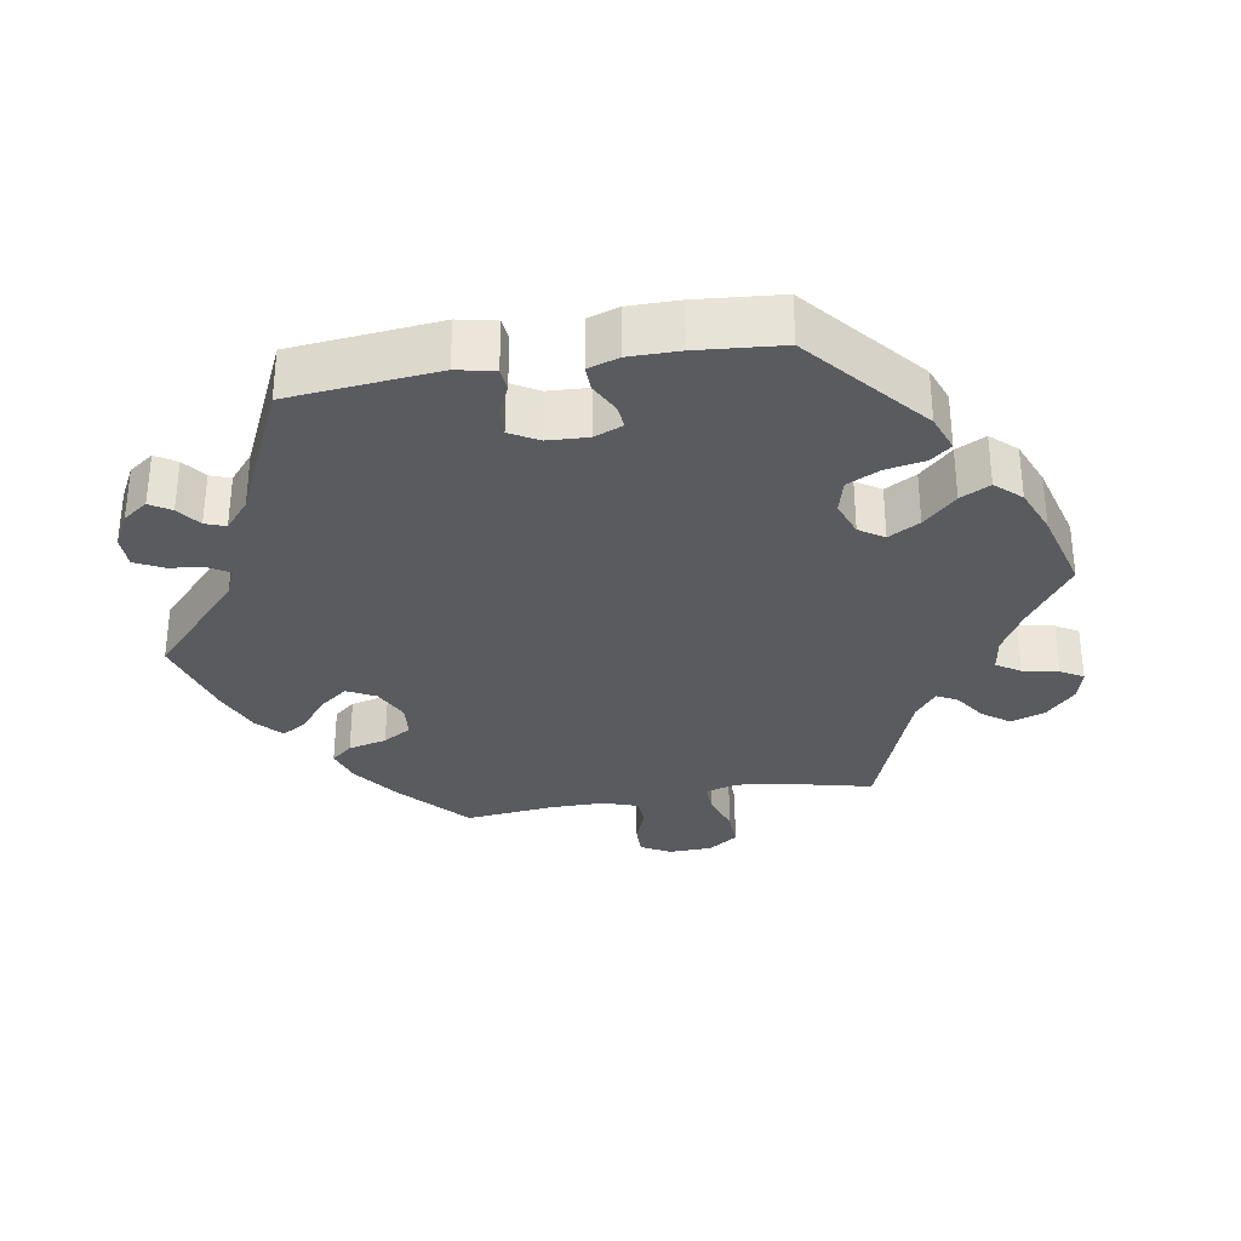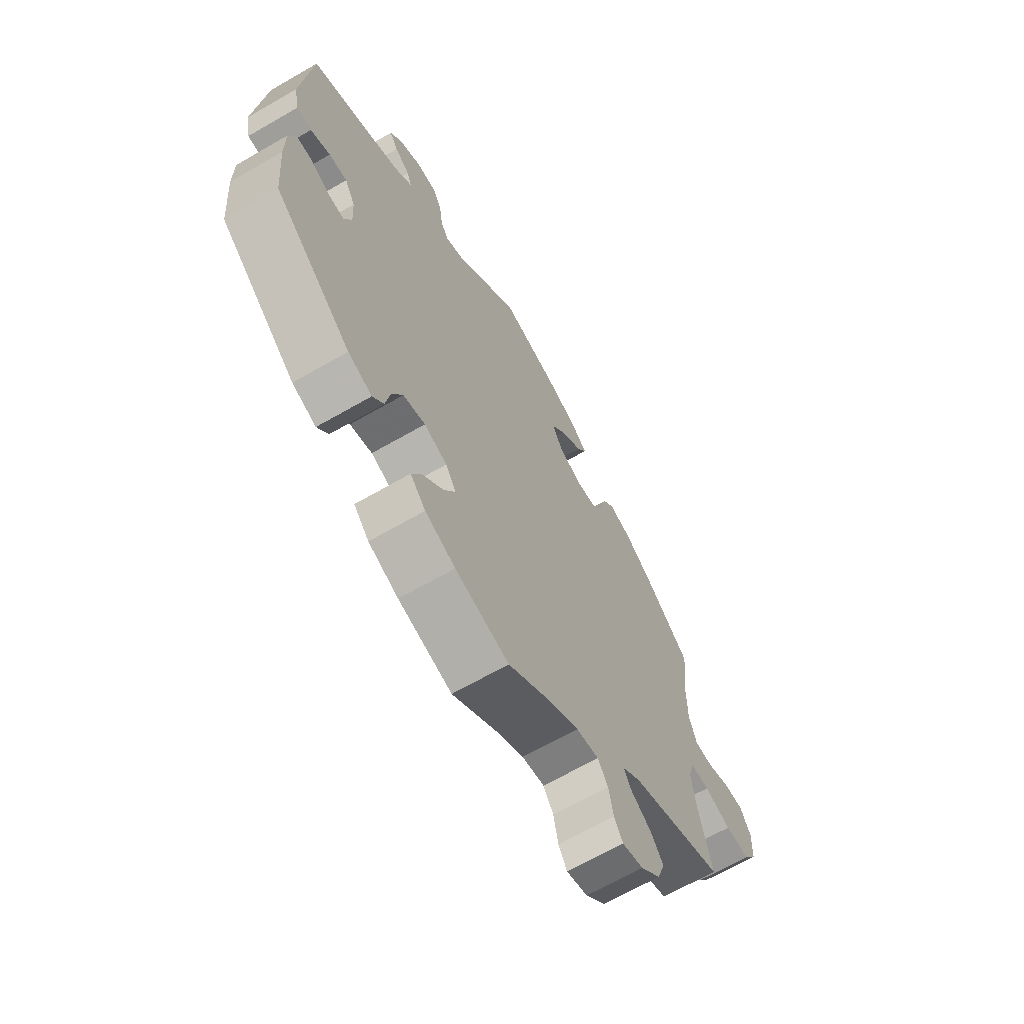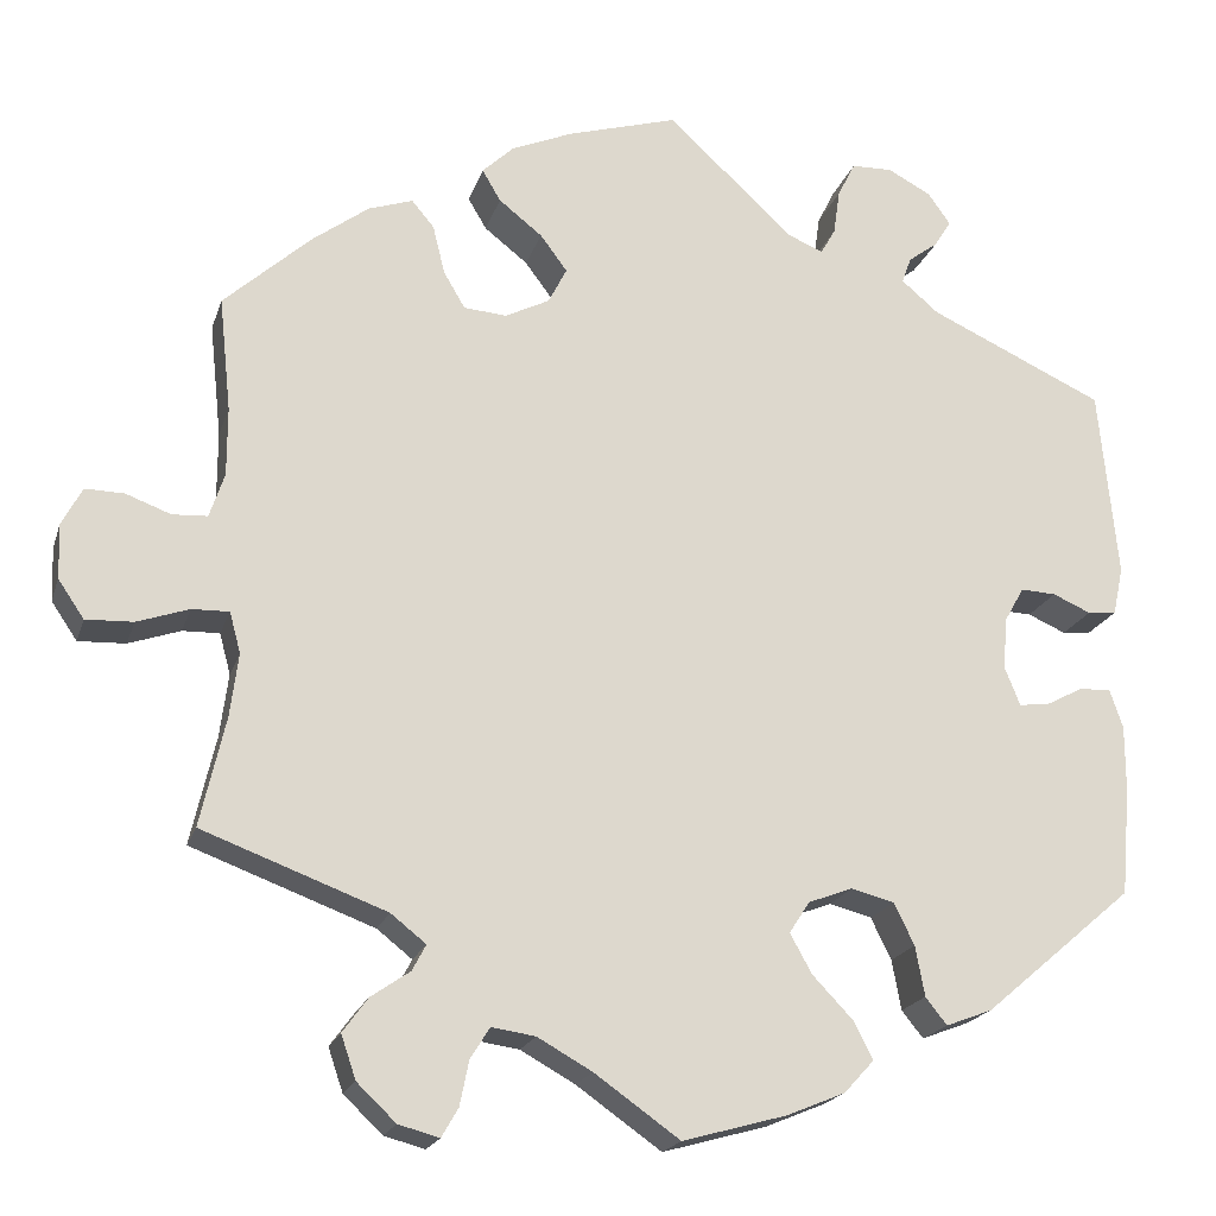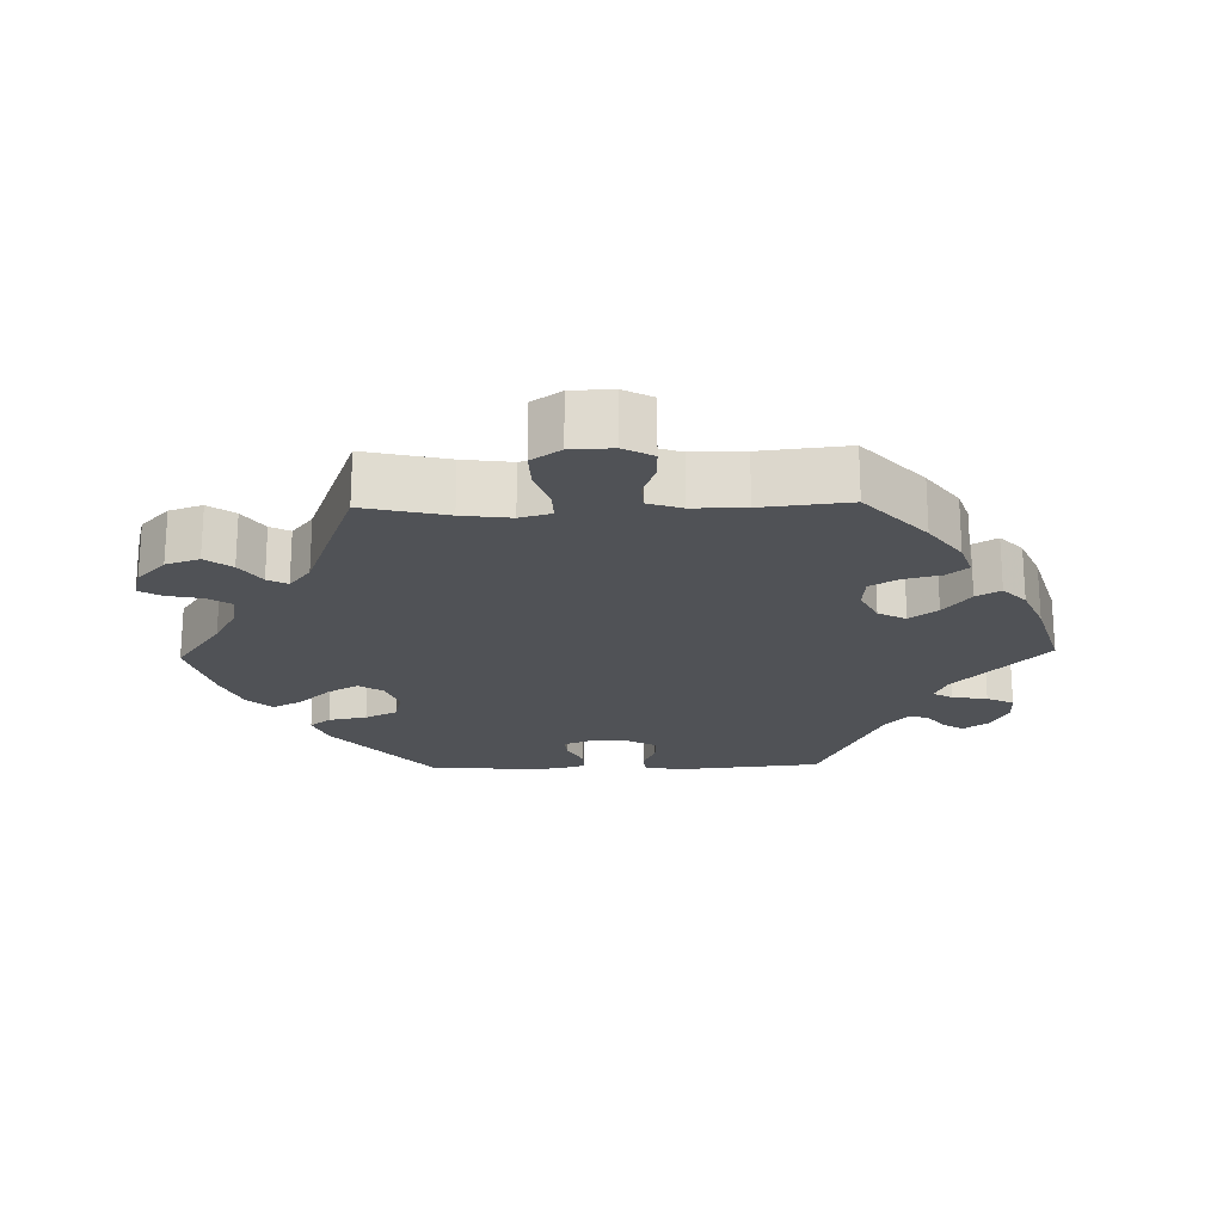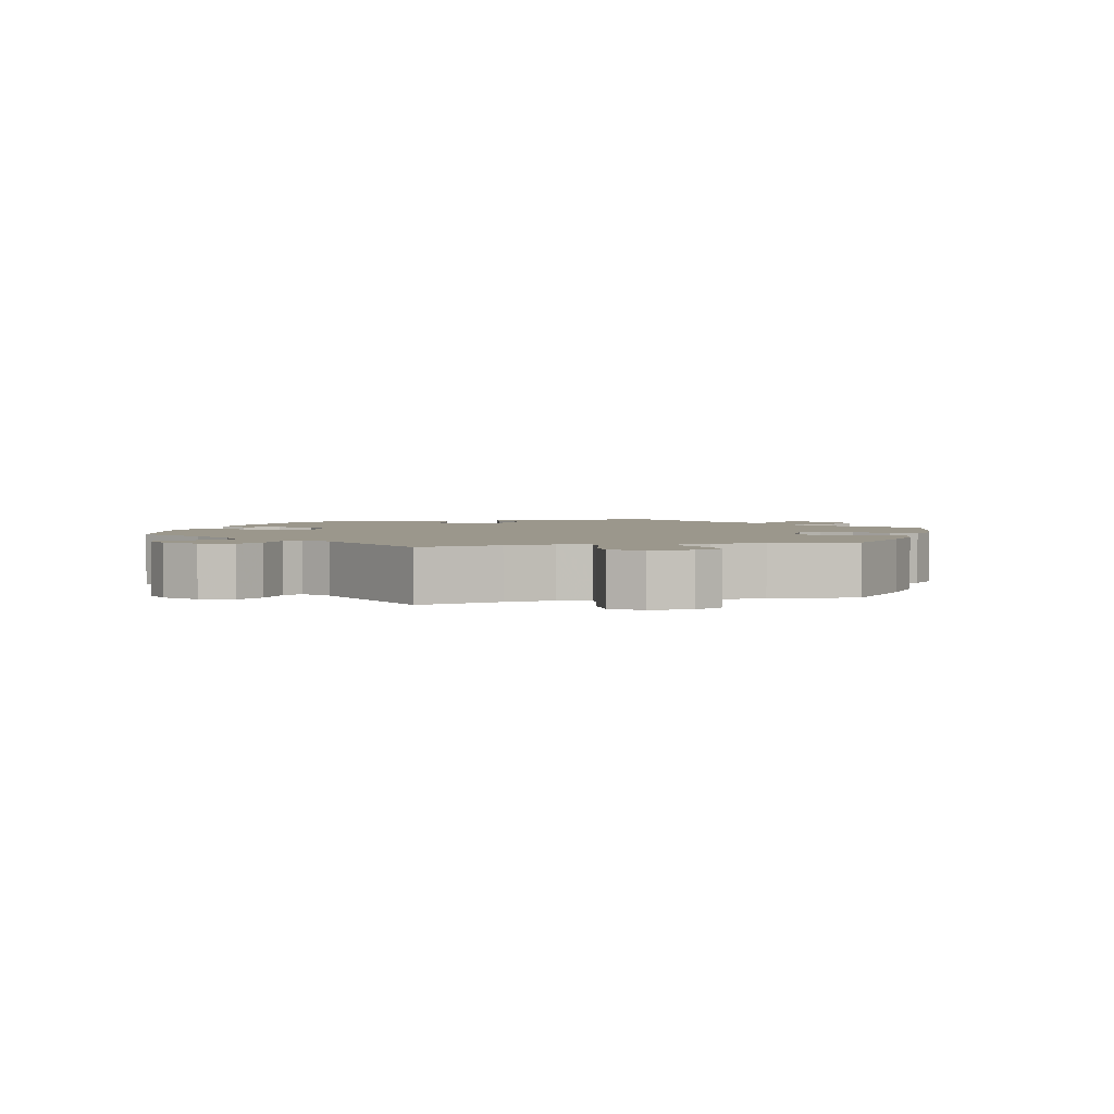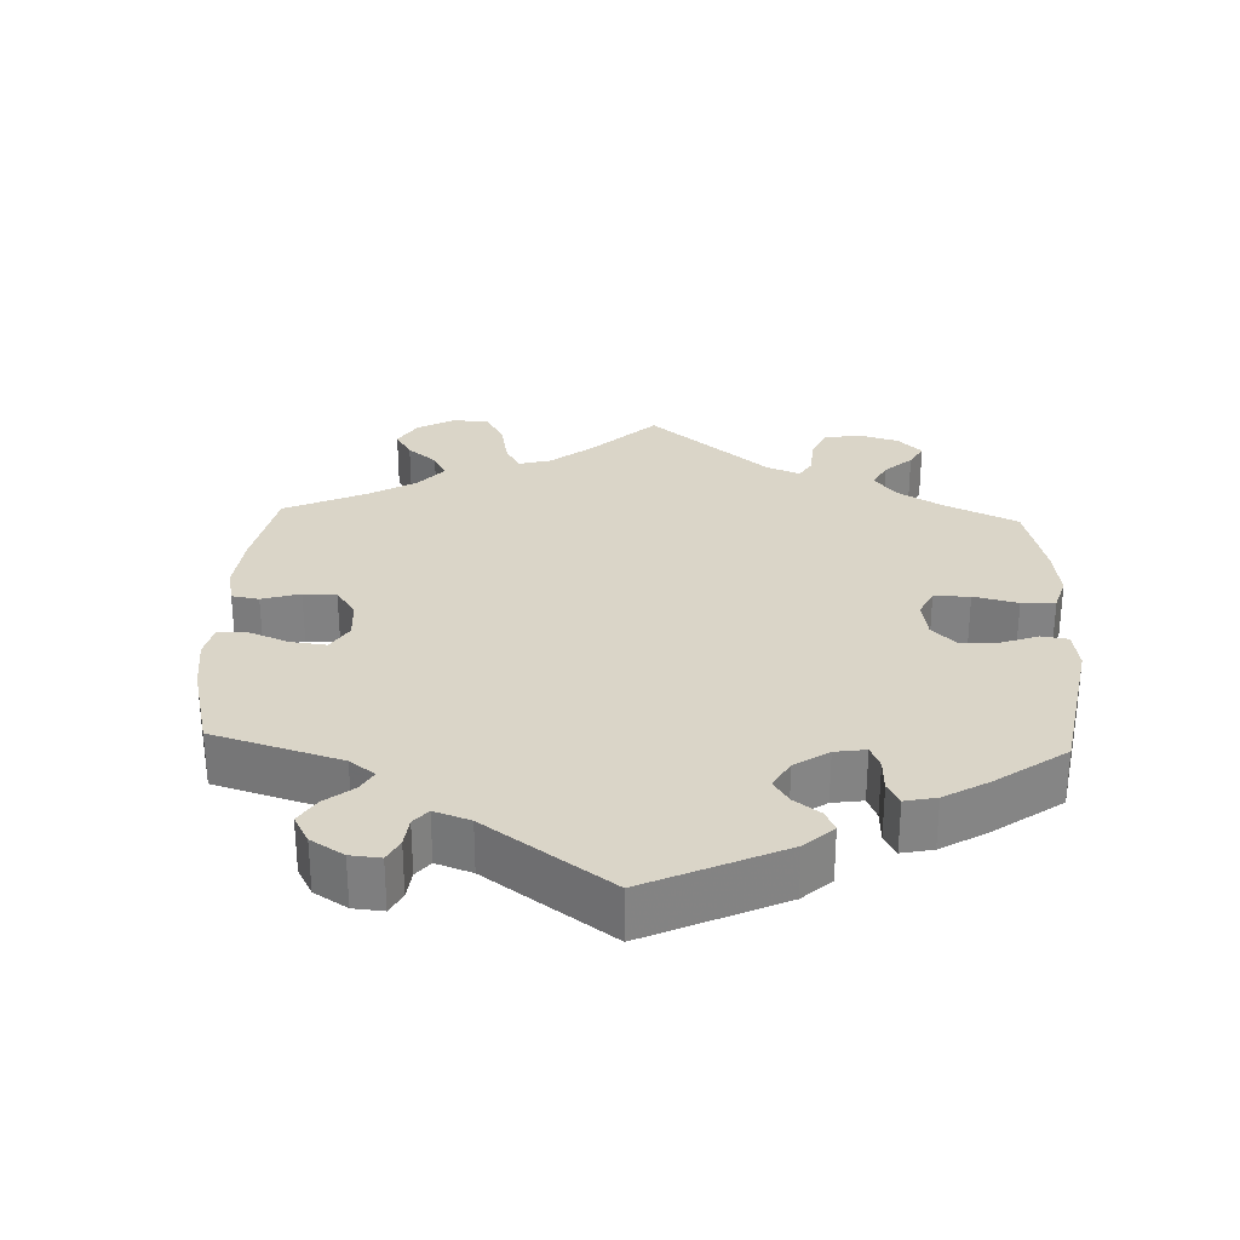
<metadata>
{"format":"obj","ext":"obj","renderer":"f3d","projection":"perspective","resolution":1024,"background":"white","views":[{"elev":-32.2,"azim":99.5,"up":"+Y"},{"elev":-66.4,"azim":120.1,"up":"+Z"},{"elev":-19.6,"azim":-15.3,"up":"+Z"},{"elev":-20.7,"azim":-88.5,"up":"+Y"},{"elev":2.7,"azim":-103.7,"up":"+Y"},{"elev":29.3,"azim":62.2,"up":"+Y"}]}
</metadata>
<code>
v -0.474 0.07 -0.171
v -0.465 0.07 -0.102
v -0.477 0.07 -0.058
v -0.517 0.07 -0.059
v -0.573 0.07 -0.078
v -0.624 0.07 -0.08
v -0.652 0.07 -0.039
v -0.654 0.07 0.02
v -0.632 0.07 0.061
v -0.59 0.07 0.06
v -0.542 0.07 0.042
v -0.504 0.07 0.044
v -0.488 0.07 0.092
v -0.488 0.07 0.166
v -0.501 0.07 0.289
v -0.407 0.07 0.374
v -0.346 0.07 0.419
v -0.298 0.07 0.435
v -0.274 0.07 0.406
v -0.261 0.07 0.353
v -0.238 0.07 0.314
v -0.192 0.07 0.31
v -0.144 0.07 0.334
v -0.124 0.07 0.373
v -0.153 0.07 0.412
v -0.2 0.07 0.449
v -0.22 0.07 0.483
v -0.186 0.07 0.515
v -0.12 0.07 0.543
v 0 0.07 0.578
v 0.134 0.07 0.452
v 0.174 0.07 0.435
v 0.19 0.07 0.463
v 0.197 0.07 0.512
v 0.216 0.07 0.55
v 0.26 0.07 0.551
v 0.307 0.07 0.526
v 0.331 0.07 0.492
v 0.313 0.07 0.463
v 0.281 0.07 0.439
v 0.271 0.07 0.411
v 0.311 0.07 0.377
v 0.5 0.07 0.29
v 0.52 0.07 0.085
v 0.509 0.07 0.033
v 0.478 0.07 0.03
v 0.437 0.07 0.048
v 0.399 0.07 0.05
v 0.377 0.07 0.011
v 0.374 0.07 -0.045
v 0.39 0.07 -0.085
v 0.423 0.07 -0.081
v 0.463 0.07 -0.06
v 0.497 0.07 -0.059
v 0.511 0.07 -0.101
v 0.511 0.07 -0.171
v 0.501 0.07 -0.288
v 0.34 0.07 -0.425
v 0.29 0.07 -0.444
v 0.267 0.07 -0.415
v 0.257 0.07 -0.361
v 0.235 0.07 -0.316
v 0.189 0.07 -0.304
v 0.141 0.07 -0.322
v 0.119 0.07 -0.356
v 0.143 0.07 -0.399
v 0.186 0.07 -0.444
v 0.207 0.07 -0.485
v 0.175 0.07 -0.52
v 0.112 0.07 -0.546
v 0 0.07 -0.577
v -0.092 0.07 -0.512
v -0.151 0.07 -0.479
v -0.198 0.07 -0.472
v -0.219 0.07 -0.505
v -0.229 0.07 -0.554
v -0.247 0.07 -0.585
v -0.291 0.07 -0.573
v -0.333 0.07 -0.533
v -0.349 0.07 -0.486
v -0.322 0.07 -0.449
v -0.28 0.07 -0.42
v -0.265 0.07 -0.392
v -0.303 0.07 -0.362
v -0.501 0.07 -0.288
v -0.474 0 -0.171
v -0.465 0 -0.102
v -0.477 0 -0.058
v -0.517 0 -0.059
v -0.573 0 -0.078
v -0.624 0 -0.08
v -0.652 0 -0.039
v -0.654 0 0.02
v -0.632 0 0.061
v -0.59 0 0.06
v -0.542 0 0.042
v -0.504 0 0.044
v -0.488 0 0.092
v -0.488 0 0.166
v -0.501 0 0.289
v -0.407 0 0.374
v -0.346 0 0.419
v -0.298 0 0.435
v -0.274 0 0.406
v -0.261 0 0.353
v -0.238 0 0.314
v -0.192 0 0.31
v -0.144 0 0.334
v -0.124 0 0.373
v -0.153 0 0.412
v -0.2 0 0.449
v -0.22 0 0.483
v -0.186 0 0.515
v -0.12 0 0.543
v 0 0 0.578
v 0.134 0 0.452
v 0.174 0 0.435
v 0.19 0 0.463
v 0.197 0 0.512
v 0.216 0 0.55
v 0.26 0 0.551
v 0.307 0 0.526
v 0.331 0 0.492
v 0.313 0 0.463
v 0.281 0 0.439
v 0.271 0 0.411
v 0.311 0 0.377
v 0.5 0 0.29
v 0.52 0 0.085
v 0.509 0 0.033
v 0.478 0 0.03
v 0.437 0 0.048
v 0.399 0 0.05
v 0.377 0 0.011
v 0.374 0 -0.045
v 0.39 0 -0.085
v 0.423 0 -0.081
v 0.463 0 -0.06
v 0.497 0 -0.059
v 0.511 0 -0.101
v 0.511 0 -0.171
v 0.501 0 -0.288
v 0.34 0 -0.425
v 0.29 0 -0.444
v 0.267 0 -0.415
v 0.257 0 -0.361
v 0.235 0 -0.316
v 0.189 0 -0.304
v 0.141 0 -0.322
v 0.119 0 -0.356
v 0.143 0 -0.399
v 0.186 0 -0.444
v 0.207 0 -0.485
v 0.175 0 -0.52
v 0.112 0 -0.546
v 0 0 -0.577
v -0.092 0 -0.512
v -0.151 0 -0.479
v -0.198 0 -0.472
v -0.219 0 -0.505
v -0.229 0 -0.554
v -0.247 0 -0.585
v -0.291 0 -0.573
v -0.333 0 -0.533
v -0.349 0 -0.486
v -0.322 0 -0.449
v -0.28 0 -0.42
v -0.265 0 -0.392
v -0.303 0 -0.362
v -0.501 0 -0.288
f 84 85 1
f 83 84 1 2
f 79 80 81 82
f 79 82 83
f 78 79 83
f 75 76 77 78
f 74 75 78 83
f 73 74 83 2
f 69 70 71 72
f 66 67 68 69
f 65 66 69 72
f 64 65 72 73
f 58 59 60 61
f 58 61 62
f 57 58 62
f 56 57 62 63
f 52 53 54 55
f 51 52 55 56
f 44 45 46 47
f 42 43 44 47
f 41 42 47 48
f 37 38 39 40
f 37 40 41
f 36 37 41
f 33 34 35 36
f 32 33 36 41
f 28 29 30 31
f 28 31 32
f 25 26 27 28
f 24 25 28 32
f 23 24 32 41
f 17 18 19 20
f 17 20 21
f 14 15 16 17
f 13 14 17 21
f 12 13 21 22
f 8 9 10 11
f 8 11 12
f 7 8 12
f 4 5 6 7
f 3 4 7 12
f 64 73 2 3
f 51 56 63 64
f 50 51 64 3
f 49 50 3 12
f 23 41 48 49
f 12 22 23 49
f 86 170 169
f 87 86 169 168
f 167 166 165 164
f 168 167 164
f 168 164 163
f 163 162 161 160
f 168 163 160 159
f 87 168 159 158
f 157 156 155 154
f 154 153 152 151
f 157 154 151 150
f 158 157 150 149
f 146 145 144 143
f 147 146 143
f 147 143 142
f 148 147 142 141
f 140 139 138 137
f 141 140 137 136
f 132 131 130 129
f 132 129 128 127
f 133 132 127 126
f 125 124 123 122
f 126 125 122
f 126 122 121
f 121 120 119 118
f 126 121 118 117
f 116 115 114 113
f 117 116 113
f 113 112 111 110
f 117 113 110 109
f 126 117 109 108
f 105 104 103 102
f 106 105 102
f 102 101 100 99
f 106 102 99 98
f 107 106 98 97
f 96 95 94 93
f 97 96 93
f 97 93 92
f 92 91 90 89
f 97 92 89 88
f 88 87 158 149
f 149 148 141 136
f 88 149 136 135
f 97 88 135 134
f 134 133 126 108
f 134 108 107 97
f 1 86 87 2
f 2 87 88 3
f 3 88 89 4
f 4 89 90 5
f 5 90 91 6
f 6 91 92 7
f 7 92 93 8
f 8 93 94 9
f 9 94 95 10
f 10 95 96 11
f 11 96 97 12
f 12 97 98 13
f 13 98 99 14
f 14 99 100 15
f 15 100 101 16
f 16 101 102 17
f 17 102 103 18
f 18 103 104 19
f 19 104 105 20
f 20 105 106 21
f 21 106 107 22
f 22 107 108 23
f 23 108 109 24
f 24 109 110 25
f 25 110 111 26
f 26 111 112 27
f 27 112 113 28
f 28 113 114 29
f 29 114 115 30
f 30 115 116 31
f 31 116 117 32
f 32 117 118 33
f 33 118 119 34
f 34 119 120 35
f 35 120 121 36
f 36 121 122 37
f 37 122 123 38
f 38 123 124 39
f 39 124 125 40
f 40 125 126 41
f 41 126 127 42
f 42 127 128 43
f 43 128 129 44
f 44 129 130 45
f 45 130 131 46
f 46 131 132 47
f 47 132 133 48
f 48 133 134 49
f 49 134 135 50
f 50 135 136 51
f 51 136 137 52
f 52 137 138 53
f 53 138 139 54
f 54 139 140 55
f 55 140 141 56
f 56 141 142 57
f 57 142 143 58
f 58 143 144 59
f 59 144 145 60
f 60 145 146 61
f 61 146 147 62
f 62 147 148 63
f 63 148 149 64
f 64 149 150 65
f 65 150 151 66
f 66 151 152 67
f 67 152 153 68
f 68 153 154 69
f 69 154 155 70
f 70 155 156 71
f 71 156 157 72
f 72 157 158 73
f 73 158 159 74
f 74 159 160 75
f 75 160 161 76
f 76 161 162 77
f 77 162 163 78
f 78 163 164 79
f 79 164 165 80
f 80 165 166 81
f 81 166 167 82
f 82 167 168 83
f 83 168 169 84
f 84 169 170 85
f 85 170 86 1

</code>
